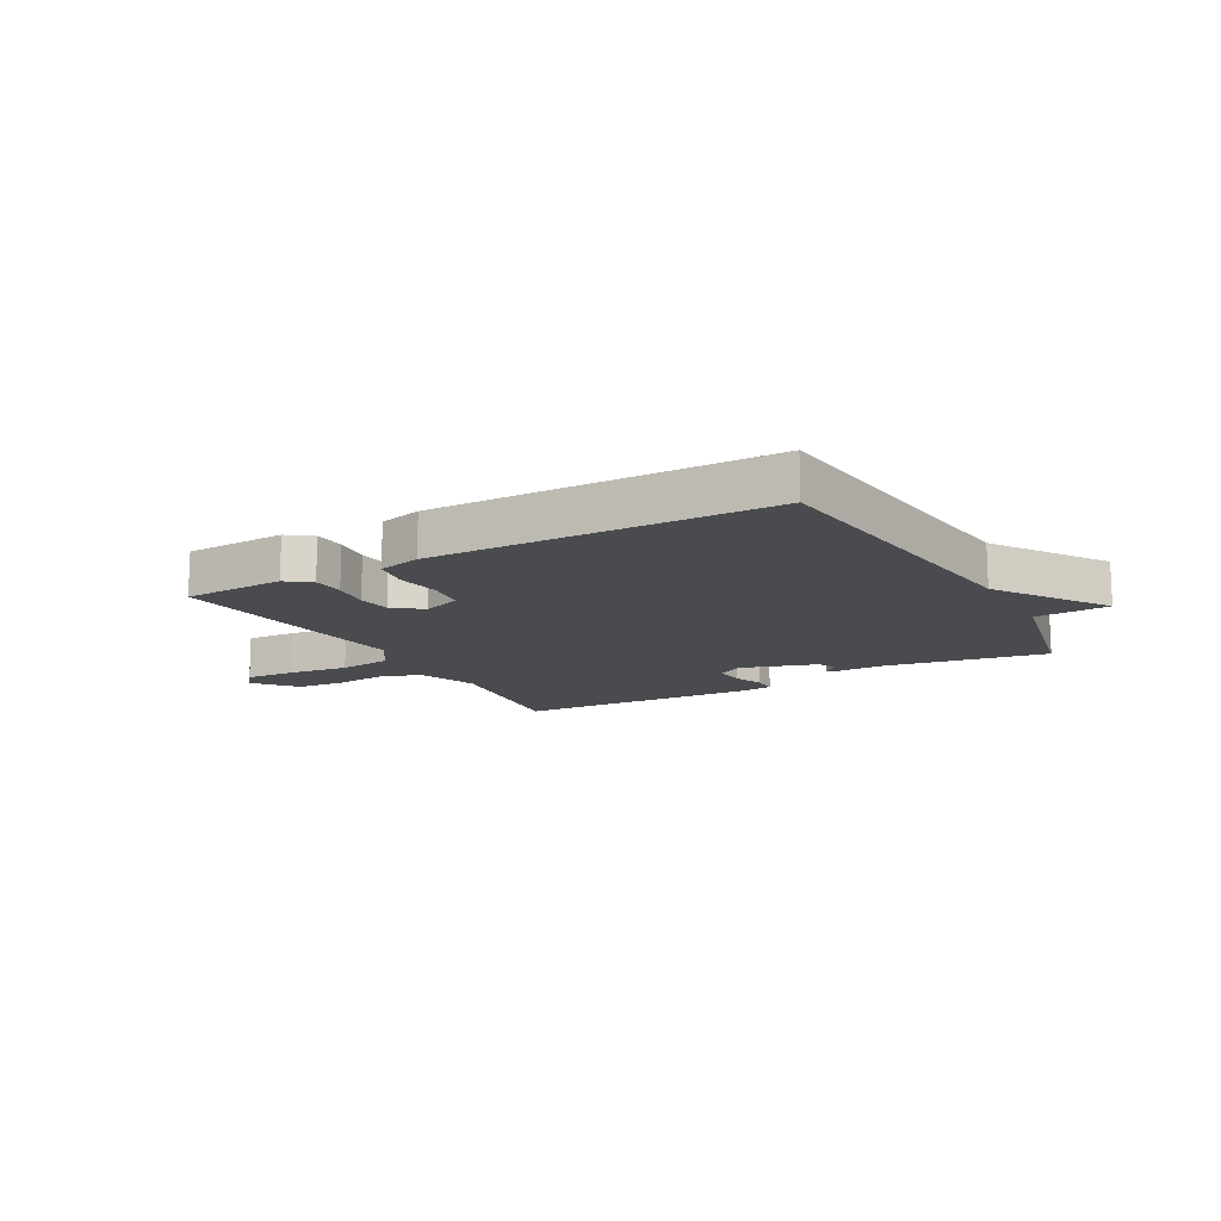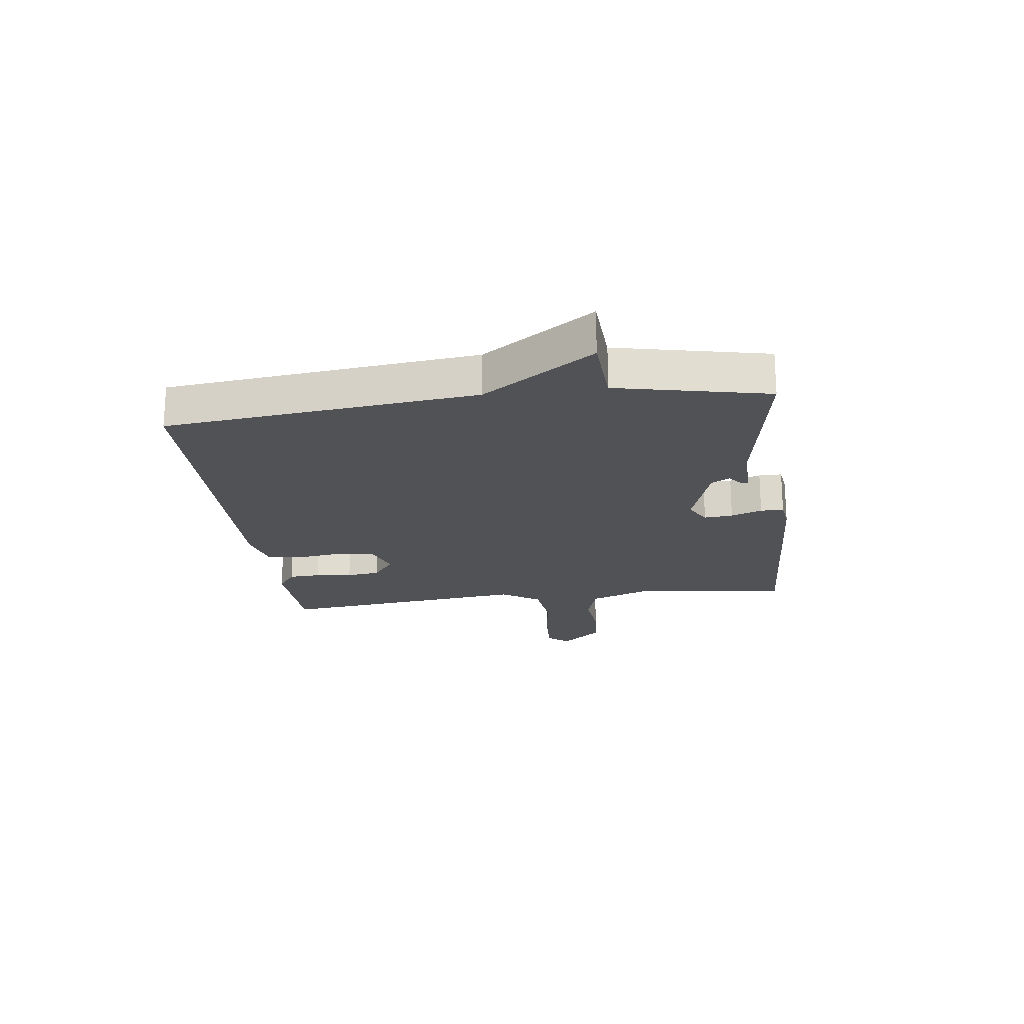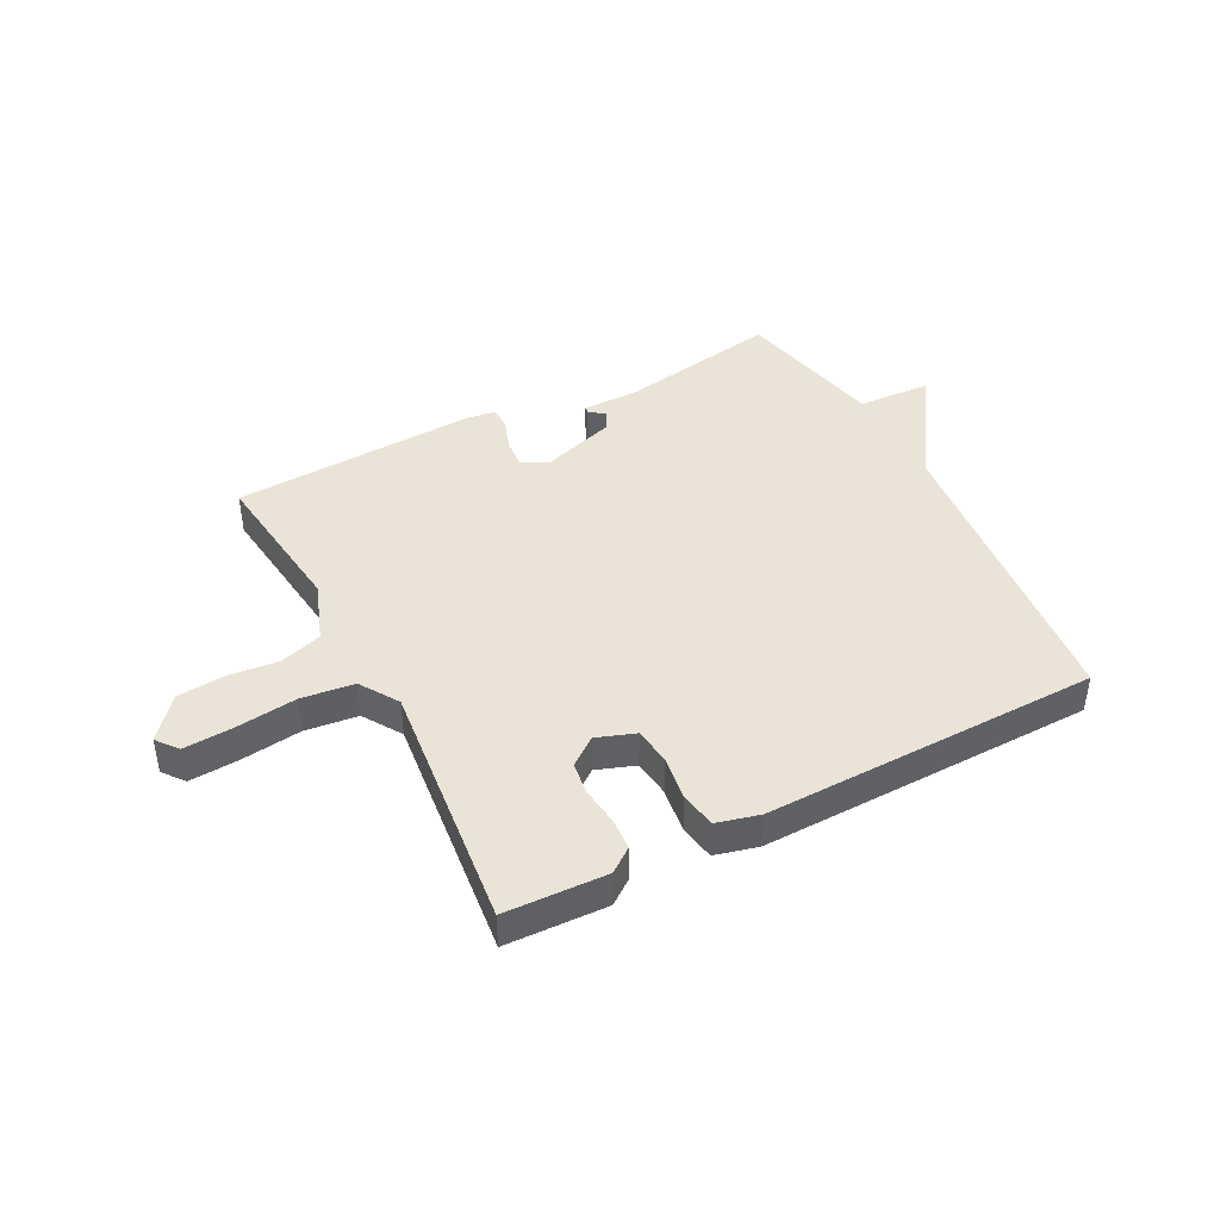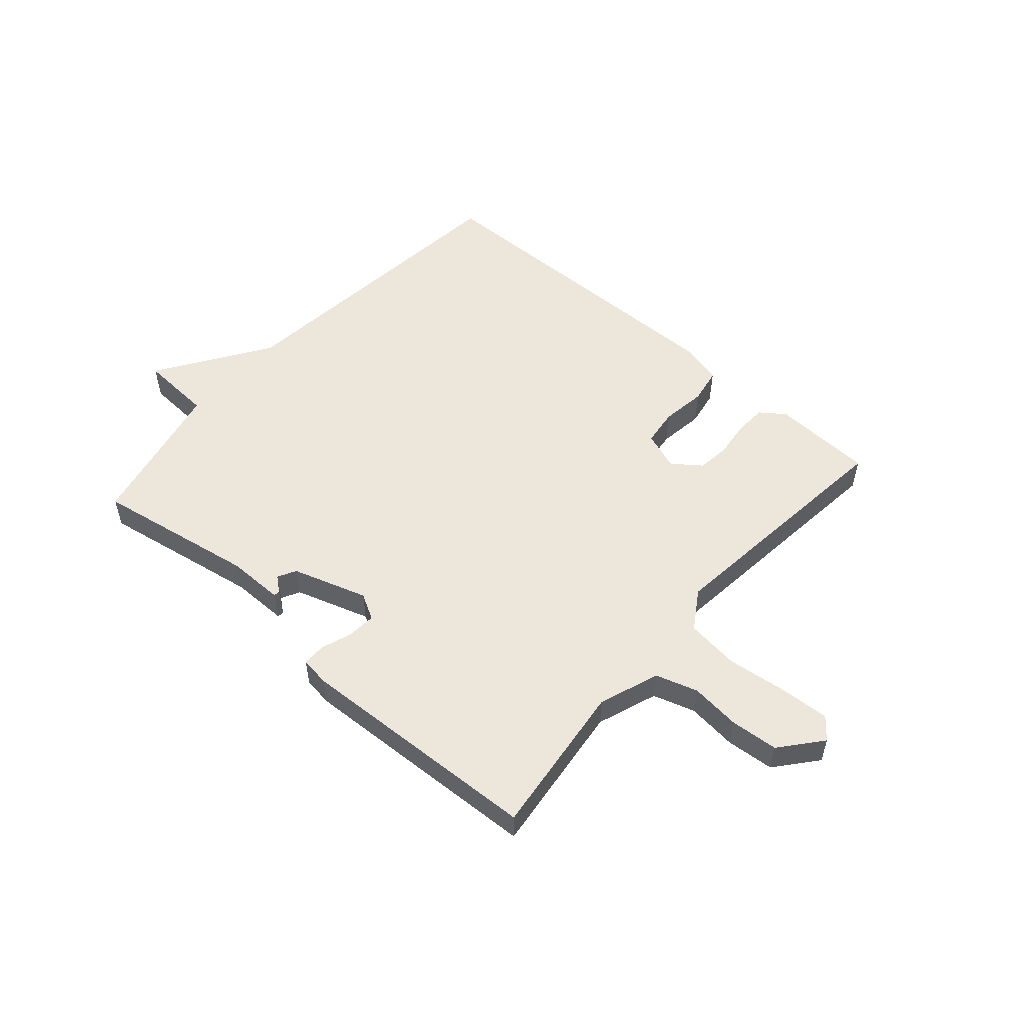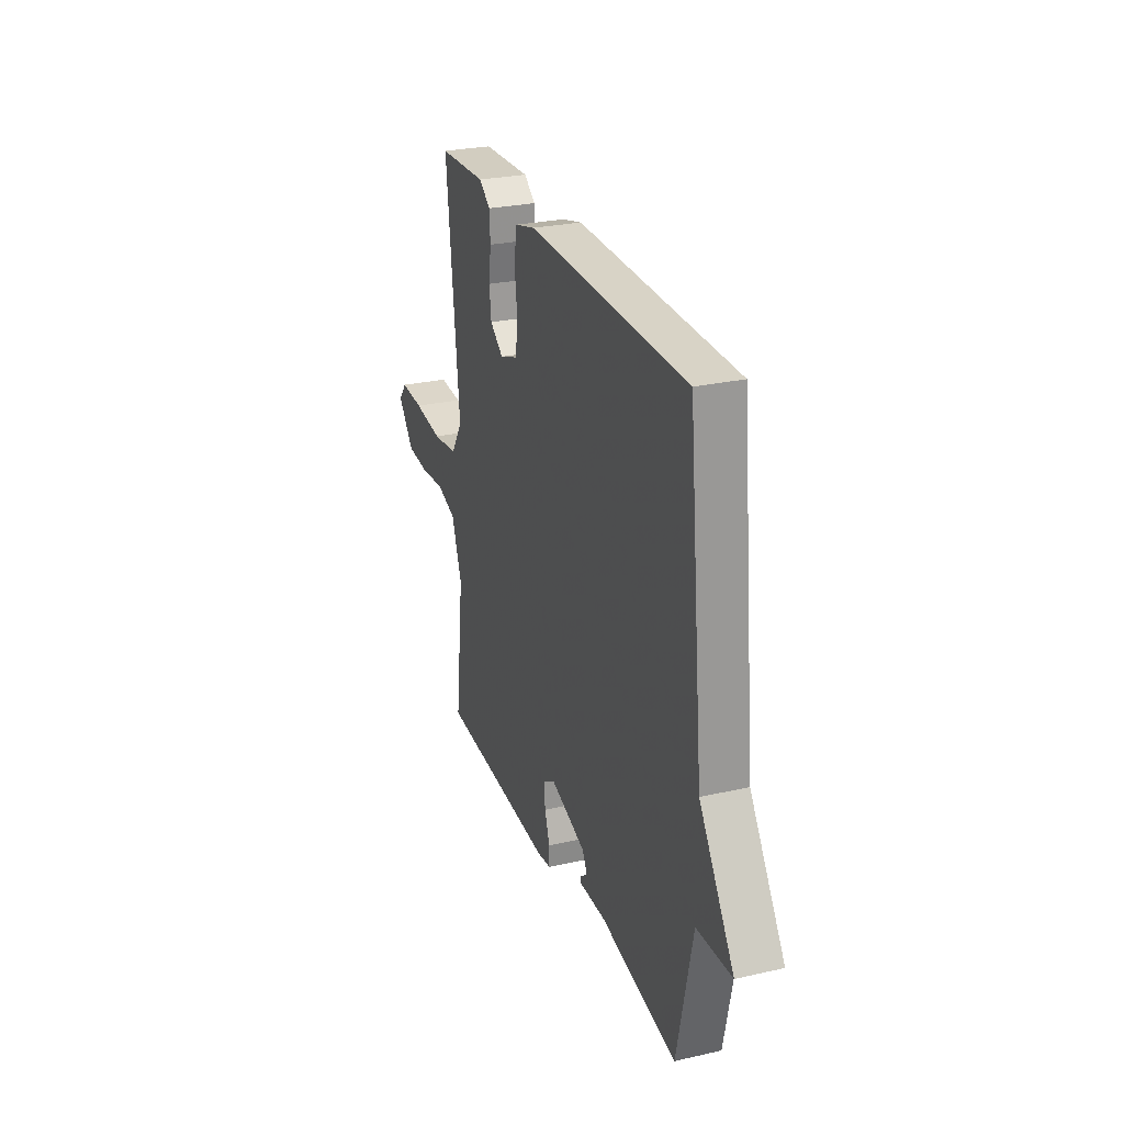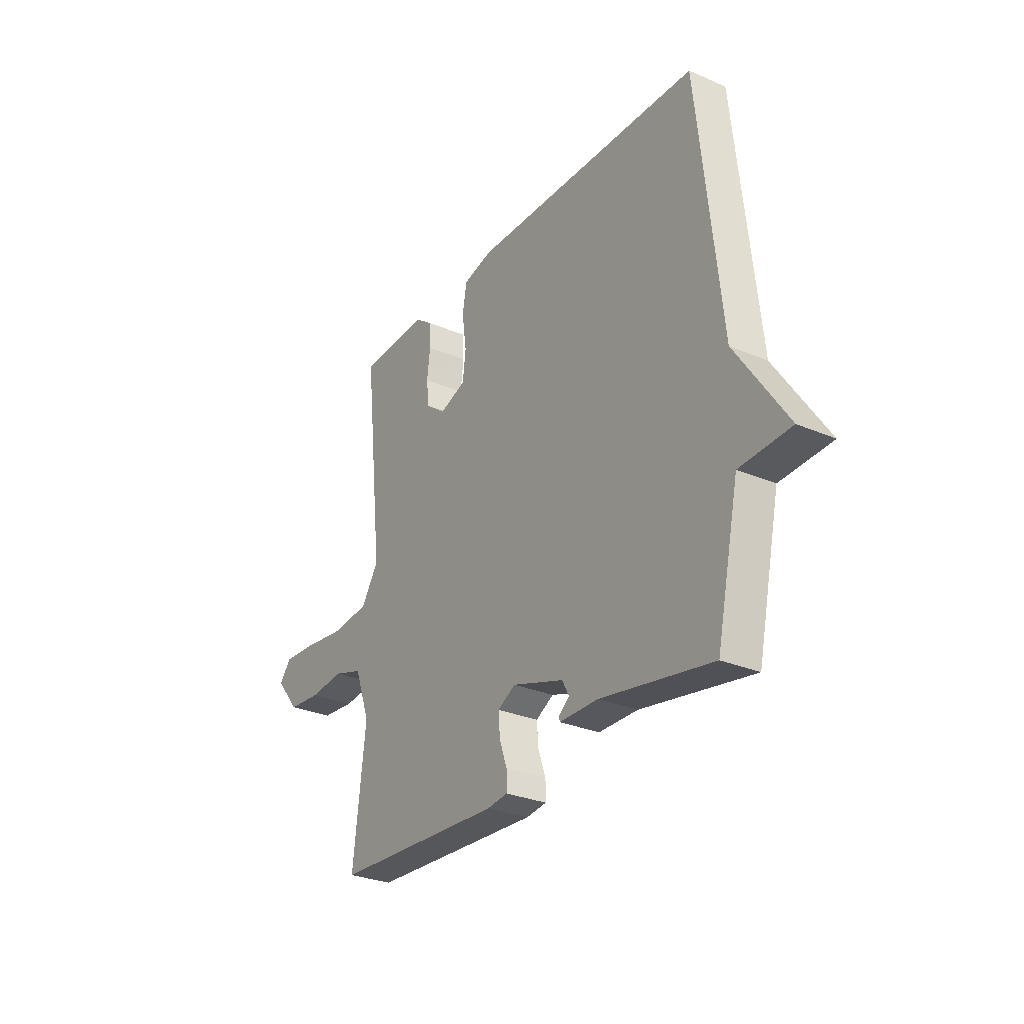
<metadata>
{"format":"obj","ext":"obj","renderer":"f3d","projection":"perspective","resolution":1024,"background":"white","views":[{"elev":-13.9,"azim":29.3,"up":"+Y"},{"elev":-20.7,"azim":97.4,"up":"+Y"},{"elev":42.9,"azim":-27.5,"up":"+Y"},{"elev":53.6,"azim":-138.7,"up":"+Y"},{"elev":26.8,"azim":70.5,"up":"+Z"},{"elev":-28.9,"azim":57.4,"up":"+Z"}]}
</metadata>
<code>
v 0.5 0.07 0.5
v 0.557 0.07 -0.038
v 0.685 0.07 -0.231
v 0.557 0.07 -0.238
v 0.5 0.07 -0.5
v 0.22 0.07 -0.451
v 0.122 0.07 -0.451
v 0.121 0.07 -0.44
v 0.147 0.07 -0.419
v 0.13 0.07 -0.387
v 0 0.07 -0.345
v -0.045 0.07 -0.37
v -0.041 0.07 -0.42
v -0.022 0.07 -0.474
v -0.022 0.07 -0.514
v -0.073 0.07 -0.521
v -0.5 0.07 -0.5
v -0.468 0.07 -0.231
v -0.506 0.07 -0.126
v -0.579 0.07 -0.103
v -0.666 0.07 -0.112
v -0.749 0.07 -0.105
v -0.808 0.07 -0.034
v -0.778 0.07 0.003
v -0.693 0.07 -0.002
v -0.587 0.07 -0.015
v -0.495 0.07 -0.004
v -0.452 0.07 0.063
v -0.5 0.07 0.5
v -0.324 0.07 0.507
v -0.282 0.07 0.476
v -0.279 0.07 0.421
v -0.287 0.07 0.357
v -0.28 0.07 0.299
v -0.231 0.07 0.262
v -0.164 0.07 0.286
v -0.156 0.07 0.351
v -0.167 0.07 0.429
v -0.156 0.07 0.491
v -0.082 0.07 0.51
v 0.5 0 0.5
v 0.557 0 -0.038
v 0.685 0 -0.231
v 0.557 0 -0.238
v 0.5 0 -0.5
v 0.22 0 -0.451
v 0.122 0 -0.451
v 0.121 0 -0.44
v 0.147 0 -0.419
v 0.13 0 -0.387
v 0 0 -0.345
v -0.045 0 -0.37
v -0.041 0 -0.42
v -0.022 0 -0.474
v -0.022 0 -0.514
v -0.073 0 -0.521
v -0.5 0 -0.5
v -0.468 0 -0.231
v -0.506 0 -0.126
v -0.579 0 -0.103
v -0.666 0 -0.112
v -0.749 0 -0.105
v -0.808 0 -0.034
v -0.778 0 0.003
v -0.693 0 -0.002
v -0.587 0 -0.015
v -0.495 0 -0.004
v -0.452 0 0.063
v -0.5 0 0.5
v -0.324 0 0.507
v -0.282 0 0.476
v -0.279 0 0.421
v -0.287 0 0.357
v -0.28 0 0.299
v -0.231 0 0.262
v -0.164 0 0.286
v -0.156 0 0.351
v -0.167 0 0.429
v -0.156 0 0.491
v -0.082 0 0.51
f 40 1 2
f 39 40 2
f 38 39 2
f 37 38 2
f 2 3 4
f 37 2 4
f 36 37 4
f 4 5 6
f 36 4 6
f 35 36 6
f 34 35 6
f 31 32 33
f 30 31 33
f 29 30 33
f 28 29 33
f 28 33 34
f 27 28 34
f 24 25 26
f 23 24 26
f 22 23 26
f 21 22 26
f 20 21 26
f 19 20 26 27
f 18 19 27 34
f 16 17 18
f 15 16 18
f 14 15 18
f 13 14 18
f 12 13 18 34
f 6 7 8 9
f 6 9 10
f 34 6 10
f 11 12 34
f 10 11 34
f 42 41 80
f 42 80 79
f 42 79 78
f 42 78 77
f 44 43 42
f 44 42 77
f 44 77 76
f 46 45 44
f 46 44 76
f 46 76 75
f 46 75 74
f 73 72 71
f 73 71 70
f 73 70 69
f 73 69 68
f 74 73 68
f 74 68 67
f 66 65 64
f 66 64 63
f 66 63 62
f 66 62 61
f 66 61 60
f 67 66 60 59
f 74 67 59 58
f 58 57 56
f 58 56 55
f 58 55 54
f 58 54 53
f 74 58 53 52
f 49 48 47 46
f 50 49 46
f 50 46 74
f 74 52 51
f 74 51 50
f 1 41 42 2
f 2 42 43 3
f 3 43 44 4
f 4 44 45 5
f 5 45 46 6
f 6 46 47 7
f 7 47 48 8
f 8 48 49 9
f 9 49 50 10
f 10 50 51 11
f 11 51 52 12
f 12 52 53 13
f 13 53 54 14
f 14 54 55 15
f 15 55 56 16
f 16 56 57 17
f 17 57 58 18
f 18 58 59 19
f 19 59 60 20
f 20 60 61 21
f 21 61 62 22
f 22 62 63 23
f 23 63 64 24
f 24 64 65 25
f 25 65 66 26
f 26 66 67 27
f 27 67 68 28
f 28 68 69 29
f 29 69 70 30
f 30 70 71 31
f 31 71 72 32
f 32 72 73 33
f 33 73 74 34
f 34 74 75 35
f 35 75 76 36
f 36 76 77 37
f 37 77 78 38
f 38 78 79 39
f 39 79 80 40
f 40 80 41 1

</code>
